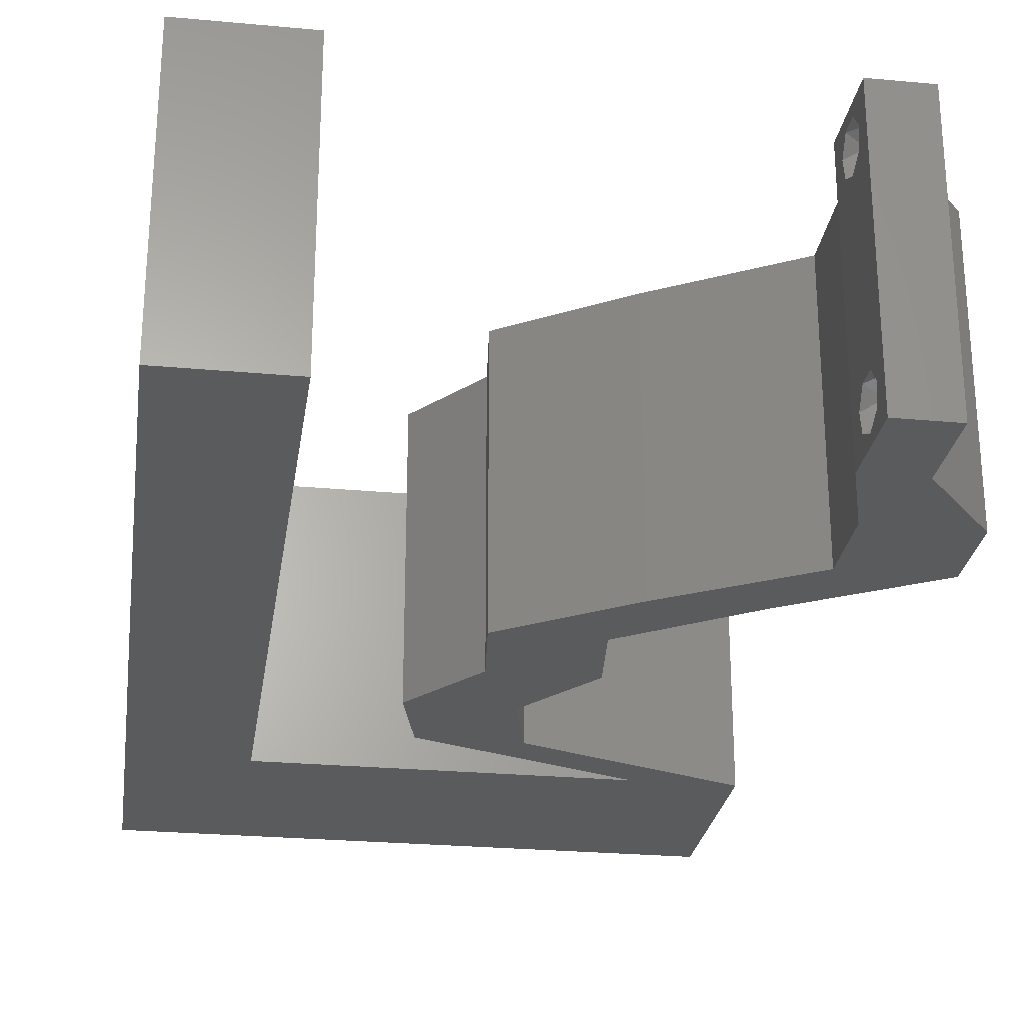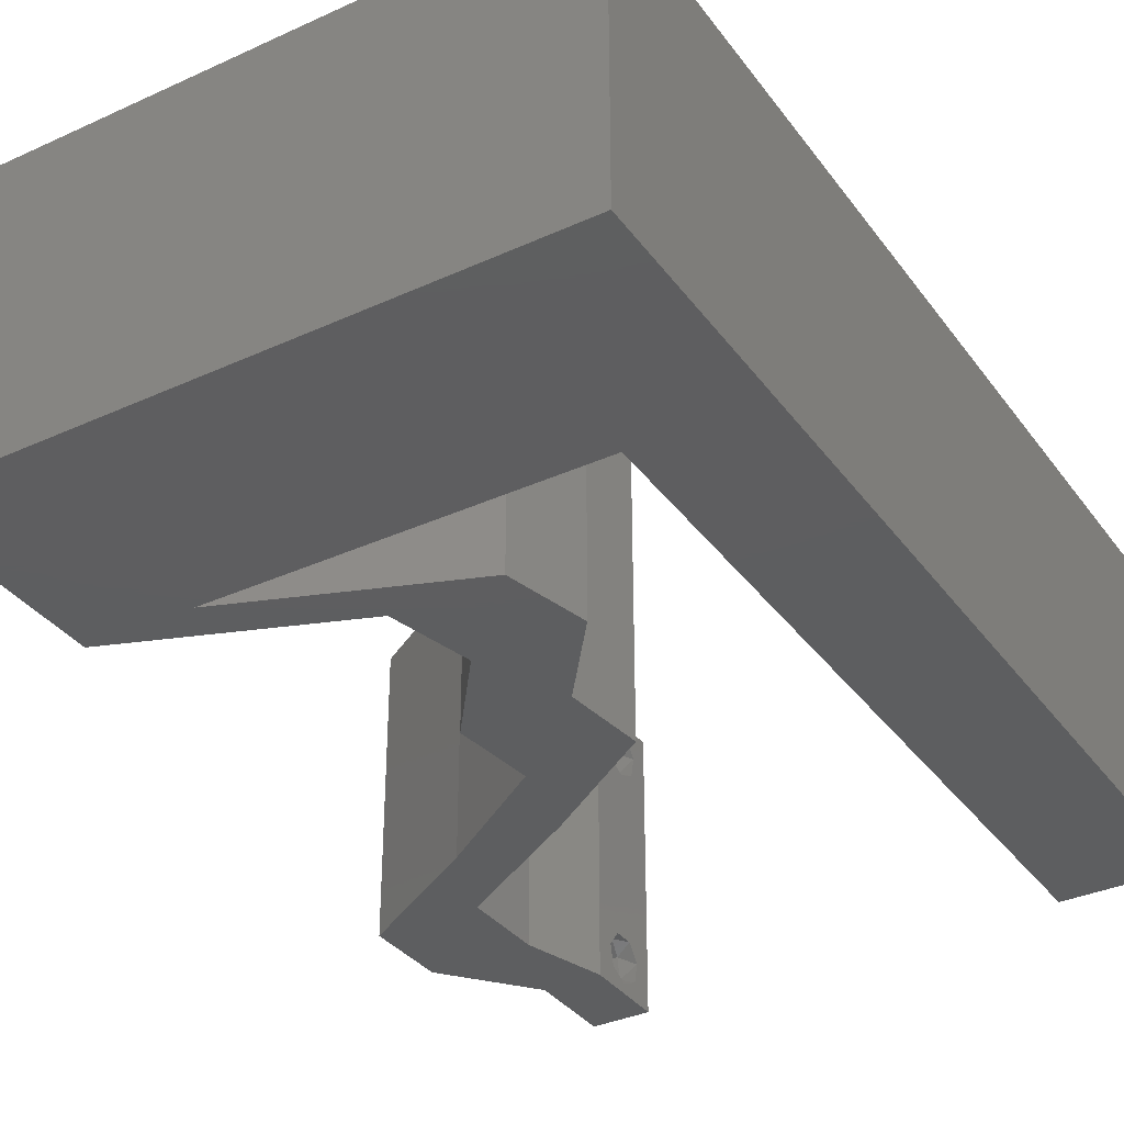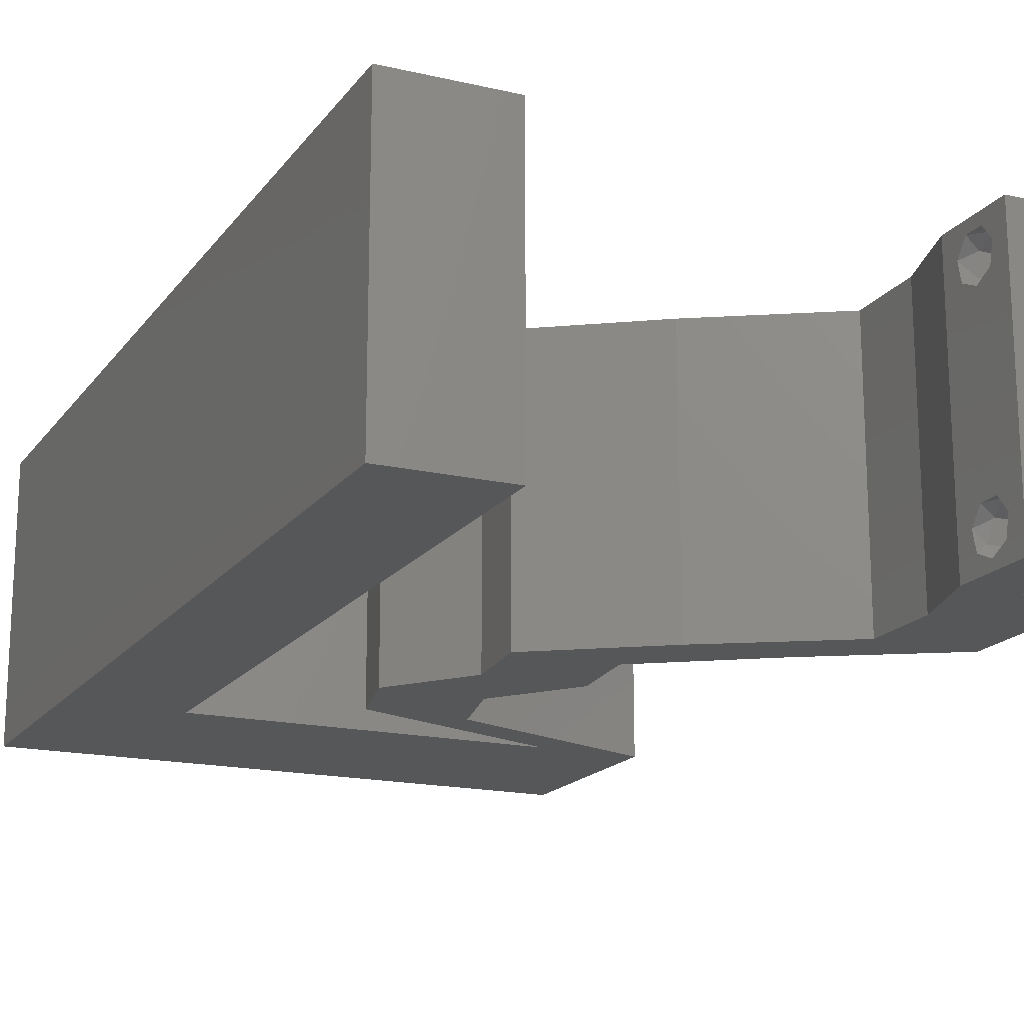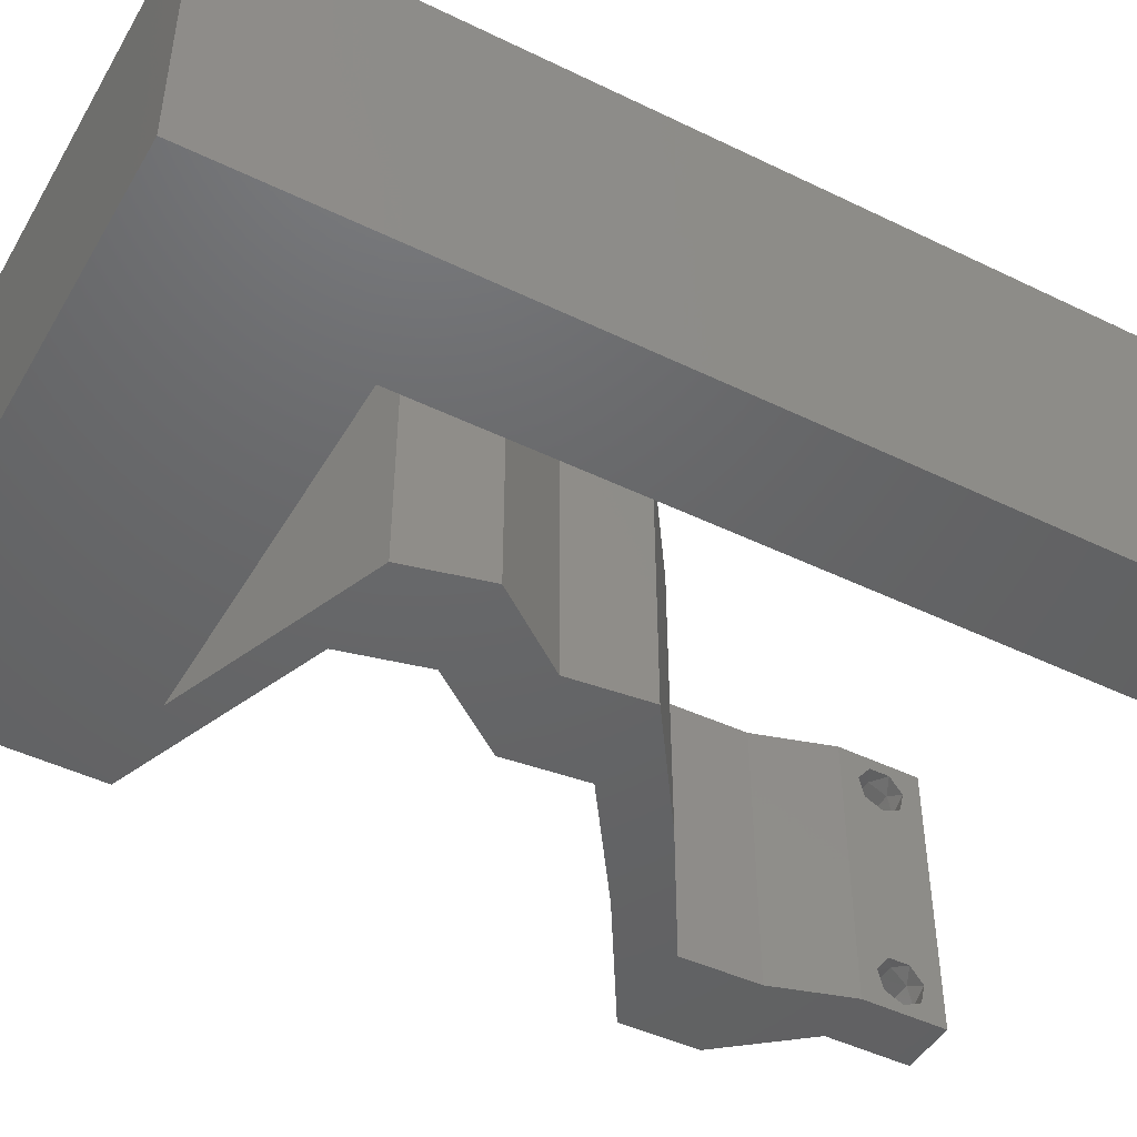
<metadata>
{"format":"stl","ext":"stl","renderer":"f3d","projection":"perspective","resolution":1024,"background":"white","views":[{"elev":-26.2,"azim":-8.3,"up":"+Z"},{"elev":-35.2,"azim":-148.8,"up":"+Z"},{"elev":-17.4,"azim":-24.6,"up":"+Z"},{"elev":-46.5,"azim":-119.0,"up":"+Z"}]}
</metadata>
<code>
# stl→obj: 260 verts, 524 faces
v 0.04 -0.002262 0.003932
v 0.04 0 0.01
v 0.04 -0.006 0.01
v 0.04 -0.003 0.0159
v 0.04 -0.001671 0.00134
v 0.04 0 0
v 0.04 -0.001343 0.002778
v 0.04 -0.004657 0.002778
v 0.04 -0.006 0
v 0.04 -0.004329 0.00134
v 0.04 -0.003 0.0007
v 0.04 -0.002262 0.01913
v 0.04 -0.001343 0.01798
v 0.04 0 0.02
v 0.04 -0.004657 0.01798
v 0.04 -0.003738 0.01913
v 0.04 -0.006 0.02
v 0.04 -0.001671 0.01654
v 0.04 -0.004329 0.01654
v 0.04 -0.003738 0.003932
v 0.036 0 0.01
v 0.036 -0.002262 0.003932
v 0.036 -0.006 0.01
v 0.036 -0.003 0.0159
v 0.036 -0.001343 0.002778
v 0.036 0 0
v 0.036 -0.001671 0.00134
v 0.036 -0.004329 0.00134
v 0.036 -0.006 0
v 0.036 -0.004657 0.002778
v 0.036 -0.003 0.0007
v 0.036 0 0.02
v 0.036 -0.001343 0.01798
v 0.036 -0.002262 0.01913
v 0.036 -0.003738 0.01913
v 0.036 -0.004657 0.01798
v 0.036 -0.006 0.02
v 0.036 -0.004329 0.01654
v 0.036 -0.001671 0.01654
v 0.036 -0.003738 0.003932
v 0.03769 0.005664 0.02
v 0 -0.006 0.02
v 0.008 -0.006 0.02
v 0.004 -0.003 0.02
v 0.008 0 0.02
v 0 0 0.02
v 0.02368 0.03398 0.02
v 0.02099 0.02832 0.02
v 0.02801 0.02832 0.02
v 0.01667 0.03398 0.02
v 0.004003 0.005832 0.02
v 0 0.06 0.02
v 0 0.048 0.02
v 0.006287 0.05323 0.02
v 0.03299 0.04531 0.02
v 0.04 0.04531 0.02
v 0.03498 0.05062 0.02
v 0.02986 0.05168 0.02
v 0.03 0.06 0.02
v 0.02238 0.05252 0.02
v 0.02418 0.02549 0.02
v 0.0447 0.005664 0.02
v 0.04124 0.008496 0.02
v 0.02467 0.04531 0.02
v 0.0448 0.01133 0.02
v 0.03779 0.01133 0.02
v 0.04 0.06 0.02
v 0.03497 0.05499 0.02
v 0.02036 0.02266 0.02
v 0.02737 0.02266 0.02
v 0.02086 0.03682 0.02
v 0.02 0.06 0.02
v 0.01339 0.05282 0.02
v 0.01 0.06 0.02
v 0.04 0.05266 0.02
v 0.02505 0.03965 0.02
v 0.008045 0.04531 0.02
v 0.008011 0.01133 0.02
v 0 0.012 0.02
v 0.01636 0.04531 0.02
v 0.008023 0.02266 0.02
v 0 0.024 0.02
v 0.004337 0.01713 0.02
v 0.01803 0.03965 0.02
v 0.038 -0.003 0.02
v 0.03252 0.04248 0.02
v 0.02551 0.04248 0.02
v 0.03556 0.01699 0.02
v 0.02855 0.01699 0.02
v 0 0.036 0.02
v 0.008034 0.03398 0.02
v 0 -0.006 0.01
v 0 -0.003 0.015
v 0 0 0.01
v 0 -0.006 0
v 0 -0.003 0.005
v 0 0 0
v 0.004 -0.006 0.015
v 0.008 -0.006 0.01
v 0.004 -0.006 0.005
v 0.008 -0.006 0
v 0 0.048 0
v 0 0.051 0.0114
v 0 0.06 0
v 0 0.009 0.0114
v 0 0.06 0.01
v 0 0.036 0
v 0 0.03 0.01008
v 0 0.0415 0.01023
v 0 0.024 0
v 0 0.0185 0.01023
v 0 0.012 0
v 0 0.005337 0.005128
v 0.03769 0.005664 0
v 0.004 -0.003 0
v 0.008 0 0
v 0.02368 0.03398 0
v 0.02801 0.02832 0
v 0.02099 0.02832 0
v 0.01667 0.03398 0
v 0.004003 0.005832 0
v 0.006287 0.05323 0
v 0.03299 0.04531 0
v 0.03498 0.05062 0
v 0.04 0.04531 0
v 0.02986 0.05168 0
v 0.02238 0.05252 0
v 0.03 0.06 0
v 0.02418 0.02549 0
v 0.04124 0.008496 0
v 0.0447 0.005664 0
v 0.02467 0.04531 0
v 0.0448 0.01133 0
v 0.03779 0.01133 0
v 0.04 0.06 0
v 0.03497 0.05499 0
v 0.02036 0.02266 0
v 0.02737 0.02266 0
v 0.02086 0.03682 0
v 0.02 0.06 0
v 0.01339 0.05282 0
v 0.01 0.06 0
v 0.04 0.05266 0
v 0.02505 0.03965 0
v 0.008045 0.04531 0
v 0.008011 0.01133 0
v 0.01636 0.04531 0
v 0.008023 0.02266 0
v 0.004337 0.01713 0
v 0.01803 0.03965 0
v 0.038 -0.003 0
v 0.03252 0.04248 0
v 0.02551 0.04248 0
v 0.03556 0.01699 0
v 0.02855 0.01699 0
v 0.008034 0.03398 0
v 0.008 0 0.01
v 0.008 -0.003 0.015
v 0.008 -0.003 0.005
v 0.015 0.06 0.01134
v 0.025 0.06 0.008977
v 0.006575 0.06 0.007337
v 0.03344 0.06 0.01273
v 0.04 0.06 0.01
v 0.03407 0.06 0.005945
v 0.005798 0.06 0.01422
v 0.04 0.05251 0.007486
v 0.04 0.04531 0.01
v 0.04 0.05486 0.01469
v 0.04 0.0498 0.0146
v 0.03281 0.04259 0.007951
v 0.02505 0.03965 0.01
v 0.0351 0.04346 0.01437
v 0.03011 0.04156 0.01446
v 0.02436 0.03682 0.015
v 0.02368 0.03398 0.01
v 0.02436 0.03682 0.005
v 0.02584 0.03115 0.015
v 0.02801 0.02832 0.01
v 0.02584 0.03115 0.005
v 0.02737 0.02266 0.01
v 0.02769 0.02549 0.005
v 0.02769 0.02549 0.015
v 0.03147 0.01982 0.015
v 0.03556 0.01699 0.01
v 0.03147 0.01982 0.005
v 0.04018 0.01416 0.005494
v 0.04018 0.01416 0.01448
v 0.0448 0.01133 0.01
v 0.0447 0.005664 0.01
v 0.04475 0.008496 0.005
v 0.04475 0.008496 0.015
v 0.04235 0.002832 0.015
v 0.04235 0.002832 0.005
v 0.03684 0.002832 0.015
v 0.03769 0.005664 0.01
v 0.03684 0.002832 0.005
v 0.03779 0.01133 0.01
v 0.03774 0.008496 0.005
v 0.03774 0.008496 0.015
v 0.03317 0.01416 0.005494
v 0.03317 0.01416 0.01448
v 0.02855 0.01699 0.01
v 0.02446 0.01982 0.015
v 0.02036 0.02266 0.01
v 0.02446 0.01982 0.005
v 0.02099 0.02832 0.01
v 0.02068 0.02549 0.005
v 0.02068 0.02549 0.015
v 0.01883 0.03115 0.015
v 0.01667 0.03398 0.01
v 0.01883 0.03115 0.005
v 0.01735 0.03682 0.015
v 0.01803 0.03965 0.01
v 0.01735 0.03682 0.005
v 0.02522 0.04237 0.007951
v 0.03299 0.04531 0.01
v 0.02293 0.0415 0.01437
v 0.02793 0.04339 0.01446
v 0.02052 0.04531 0.01251
v 0.02727 0.04531 0.0137
v 0.008045 0.04531 0.01
v 0.01376 0.04531 0.0137
v 0.02649 0.04531 0.006959
v 0.01454 0.04531 0.006959
v 0.02052 0.04531 0.00554
v 0.008009 0.008516 0.01177
v 0.008037 0.03679 0.008232
v 0.008028 0.02784 0.009675
v 0.008017 0.01739 0.01024
v 0.0385 -0.002262 0.01607
v 0.03873 -0.003738 0.01607
v 0.03726 -0.003758 0.01608
v 0.03712 -0.002262 0.01607
v 0.03727 -0.003 0.0193
v 0.03873 -0.001671 0.01866
v 0.03875 -0.003 0.0193
v 0.03727 -0.001343 0.01722
v 0.03875 -0.001343 0.01722
v 0.03727 -0.004657 0.01722
v 0.03873 -0.004329 0.01866
v 0.03875 -0.004657 0.01722
v 0.03725 -0.001671 0.01866
v 0.03725 -0.004329 0.01866
v 0.0385 -0.002262 0.0008684
v 0.03873 -0.003738 0.0008684
v 0.03726 -0.003758 0.0008785
v 0.03712 -0.002262 0.0008684
v 0.03727 -0.004657 0.002022
v 0.03873 -0.004329 0.00346
v 0.03875 -0.004657 0.002022
v 0.03725 -0.004329 0.00346
v 0.03727 -0.001671 0.00346
v 0.03875 -0.001671 0.00346
v 0.03802 -0.003011 0.0041
v 0.03915 -0.003 0.0041
v 0.03686 -0.002995 0.0041
v 0.03798 -0.00134 0.002033
v 0.03687 -0.001344 0.002017
v 0.03914 -0.001343 0.00202
f 1 2 3
f 2 4 3
f 5 6 7
f 8 9 10
f 10 9 11
f 11 6 5
f 12 13 14
f 15 16 17
f 17 12 14
f 16 12 17
f 9 6 11
f 14 18 2
f 13 18 14
f 3 19 17
f 19 15 17
f 6 2 7
f 3 9 8
f 2 18 4
f 4 19 3
f 7 2 1
f 20 3 8
f 1 3 20
f 21 22 23
f 23 24 21
f 25 26 27
f 28 29 30
f 31 29 28
f 27 26 31
f 32 33 34
f 35 36 37
f 34 37 32
f 37 36 38
f 35 37 34
f 26 29 31
f 37 38 23
f 39 32 21
f 39 33 32
f 29 23 30
f 21 26 25
f 23 38 24
f 21 24 39
f 30 23 40
f 23 22 40
f 25 22 21
f 32 14 41
f 42 43 44
f 45 46 44
f 47 48 49
f 50 48 47
f 46 45 51
f 52 53 54
f 55 56 57
f 58 59 60
f 49 48 61
f 41 62 63
f 64 55 58
f 65 66 63
f 67 59 68
f 69 70 61
f 50 47 71
f 59 72 60
f 58 57 68
f 72 73 60
f 72 74 73
f 59 58 68
f 56 75 57
f 47 76 71
f 53 77 54
f 78 79 51
f 58 55 57
f 73 80 60
f 81 82 83
f 84 50 71
f 80 64 60
f 77 80 73
f 77 73 54
f 37 17 85
f 14 32 85
f 48 69 61
f 74 52 54
f 46 42 44
f 43 45 44
f 79 78 83
f 64 58 60
f 62 65 63
f 66 41 63
f 70 49 61
f 75 67 68
f 73 74 54
f 57 75 68
f 79 46 51
f 76 84 71
f 17 14 85
f 32 37 85
f 45 78 51
f 82 79 83
f 78 81 83
f 56 55 86
f 84 76 87
f 76 86 87
f 88 70 89
f 89 70 69
f 65 88 66
f 66 88 89
f 14 62 41
f 86 55 87
f 77 53 90
f 77 90 91
f 90 82 91
f 91 82 81
f 92 93 94
f 46 93 42
f 95 96 97
f 94 96 92
f 42 93 92
f 94 93 46
f 92 96 95
f 97 96 94
f 43 98 99
f 92 98 42
f 95 100 92
f 99 100 101
f 42 98 43
f 99 98 92
f 101 100 95
f 92 100 99
f 102 103 104
f 46 105 94
f 106 103 52
f 79 105 46
f 52 103 53
f 107 108 109
f 110 108 107
f 90 108 82
f 109 108 90
f 82 111 79
f 112 111 110
f 111 108 110
f 82 108 111
f 53 109 90
f 107 109 102
f 97 113 112
f 112 105 111
f 109 103 102
f 112 113 105
f 111 105 79
f 53 103 109
f 94 113 97
f 105 113 94
f 104 103 106
f 26 114 6
f 95 115 101
f 116 115 97
f 117 118 119
f 120 117 119
f 97 121 116
f 104 122 102
f 123 124 125
f 126 127 128
f 118 129 119
f 114 130 131
f 132 126 123
f 133 130 134
f 135 136 128
f 137 129 138
f 120 139 117
f 128 127 140
f 126 136 124
f 140 127 141
f 140 141 142
f 128 136 126
f 125 124 143
f 117 139 144
f 102 122 145
f 146 121 112
f 126 124 123
f 141 127 147
f 148 149 110
f 150 139 120
f 147 127 132
f 145 141 147
f 145 122 141
f 29 151 9
f 6 151 26
f 119 129 137
f 142 122 104
f 97 115 95
f 101 115 116
f 112 149 146
f 132 127 126
f 131 130 133
f 134 130 114
f 138 129 118
f 143 136 135
f 141 122 142
f 124 136 143
f 112 121 97
f 144 139 150
f 9 151 6
f 26 151 29
f 116 121 146
f 110 149 112
f 146 149 148
f 125 152 123
f 153 144 150
f 152 144 153
f 154 155 138
f 155 137 138
f 133 134 154
f 134 155 154
f 6 114 131
f 123 152 153
f 145 107 102
f 156 107 145
f 110 107 156
f 110 156 148
f 157 158 99
f 43 158 45
f 116 159 101
f 99 159 157
f 45 158 157
f 99 158 43
f 101 159 99
f 157 159 116
f 142 160 140
f 59 161 72
f 160 161 140
f 72 161 160
f 142 162 160
f 59 163 161
f 140 161 128
f 72 160 74
f 104 162 142
f 106 162 104
f 67 163 59
f 164 163 67
f 161 165 128
f 160 166 74
f 163 165 161
f 162 166 160
f 128 165 135
f 135 165 164
f 52 166 106
f 74 166 52
f 106 166 162
f 164 165 163
f 143 167 125
f 135 167 143
f 125 167 168
f 164 167 135
f 67 169 164
f 168 170 56
f 56 170 75
f 75 169 67
f 169 170 167
f 75 170 169
f 169 167 164
f 167 170 168
f 152 171 144
f 125 171 152
f 144 171 172
f 168 171 125
f 56 173 168
f 172 174 76
f 76 174 86
f 86 173 56
f 171 174 172
f 173 171 168
f 173 174 171
f 86 174 173
f 47 175 76
f 172 175 176
f 176 177 172
f 144 177 117
f 76 175 172
f 176 175 47
f 172 177 144
f 117 177 176
f 49 178 47
f 176 178 179
f 117 180 118
f 179 180 176
f 47 178 176
f 179 178 49
f 176 180 117
f 118 180 179
f 181 182 179
f 70 183 49
f 179 183 181
f 118 182 138
f 49 183 179
f 181 183 70
f 179 182 118
f 138 182 181
f 70 184 181
f 185 184 88
f 181 186 138
f 154 186 185
f 88 184 70
f 181 184 185
f 138 186 154
f 185 186 181
f 154 187 133
f 65 188 88
f 88 188 185
f 189 188 65
f 188 187 185
f 189 187 188
f 185 187 154
f 133 187 189
f 190 191 189
f 189 192 190
f 62 192 65
f 133 191 131
f 65 192 189
f 190 192 62
f 189 191 133
f 131 191 190
f 190 193 2
f 14 193 62
f 131 194 6
f 2 194 190
f 62 193 190
f 2 193 14
f 190 194 131
f 6 194 2
f 3 17 37
f 37 23 3
f 29 9 3
f 3 23 29
f 21 195 196
f 41 195 32
f 26 197 114
f 196 197 21
f 32 195 21
f 196 195 41
f 21 197 26
f 114 197 196
f 198 199 196
f 196 200 198
f 66 200 41
f 114 199 134
f 41 200 196
f 198 200 66
f 196 199 114
f 134 199 198
f 134 201 155
f 89 202 66
f 66 202 198
f 203 202 89
f 202 201 198
f 203 201 202
f 155 201 203
f 198 201 134
f 89 204 203
f 205 204 69
f 203 206 155
f 137 206 205
f 69 204 89
f 155 206 137
f 203 204 205
f 205 206 203
f 207 208 205
f 48 209 69
f 205 209 207
f 137 208 119
f 69 209 205
f 207 209 48
f 205 208 137
f 119 208 207
f 50 210 48
f 207 210 211
f 119 212 120
f 211 212 207
f 48 210 207
f 211 210 50
f 207 212 119
f 120 212 211
f 84 213 50
f 211 213 214
f 214 215 211
f 120 215 150
f 50 213 211
f 214 213 84
f 211 215 120
f 150 215 214
f 153 216 123
f 150 216 153
f 123 216 217
f 214 216 150
f 84 218 214
f 217 219 55
f 55 219 87
f 87 218 84
f 216 219 217
f 218 216 214
f 218 219 216
f 87 219 218
f 80 220 64
f 55 221 217
f 222 223 77
f 217 224 123
f 145 225 222
f 226 224 220
f 220 225 226
f 220 224 221
f 223 225 220
f 77 223 80
f 64 221 55
f 147 225 145
f 123 224 132
f 132 226 147
f 220 221 64
f 80 223 220
f 132 224 226
f 226 225 147
f 221 224 217
f 222 225 223
f 146 227 116
f 91 228 77
f 222 228 145
f 157 227 45
f 156 229 148
f 78 230 81
f 145 228 156
f 45 227 78
f 229 230 148
f 81 230 229
f 148 230 146
f 81 229 91
f 230 227 146
f 229 228 91
f 156 228 229
f 78 227 230
f 77 228 222
f 116 227 157
f 24 4 231
f 4 24 232
f 232 24 233
f 24 231 234
f 235 236 237
f 236 238 239
f 240 241 242
f 241 235 237
f 238 236 243
f 236 235 243
f 241 240 244
f 235 241 244
f 232 240 242
f 240 232 233
f 238 231 239
f 231 238 234
f 16 15 241
f 13 12 236
f 35 34 235
f 33 39 238
f 38 36 240
f 13 236 239
f 241 15 242
f 236 12 237
f 16 241 237
f 35 235 244
f 33 238 243
f 235 34 243
f 240 36 244
f 15 19 242
f 18 13 239
f 12 16 237
f 34 33 243
f 36 35 244
f 231 18 239
f 19 4 232
f 19 232 242
f 38 240 233
f 238 39 234
f 4 18 231
f 39 24 234
f 24 38 233
f 31 11 245
f 11 31 246
f 246 31 247
f 31 245 248
f 249 250 251
f 250 249 252
f 246 249 251
f 253 254 255
f 249 246 247
f 255 254 256
f 253 255 257
f 248 258 259
f 245 258 248
f 250 252 255
f 20 8 250
f 28 30 249
f 22 25 253
f 250 8 251
f 249 30 252
f 8 10 251
f 7 1 254
f 30 40 252
f 10 11 246
f 10 246 251
f 254 253 258
f 245 5 260
f 250 255 256
f 258 245 260
f 28 249 247
f 255 252 257
f 20 250 256
f 22 253 257
f 252 40 257
f 254 1 256
f 253 25 259
f 7 254 260
f 11 5 245
f 258 253 259
f 27 31 248
f 254 258 260
f 27 248 259
f 40 22 257
f 1 20 256
f 25 27 259
f 5 7 260
f 31 28 247

</code>
